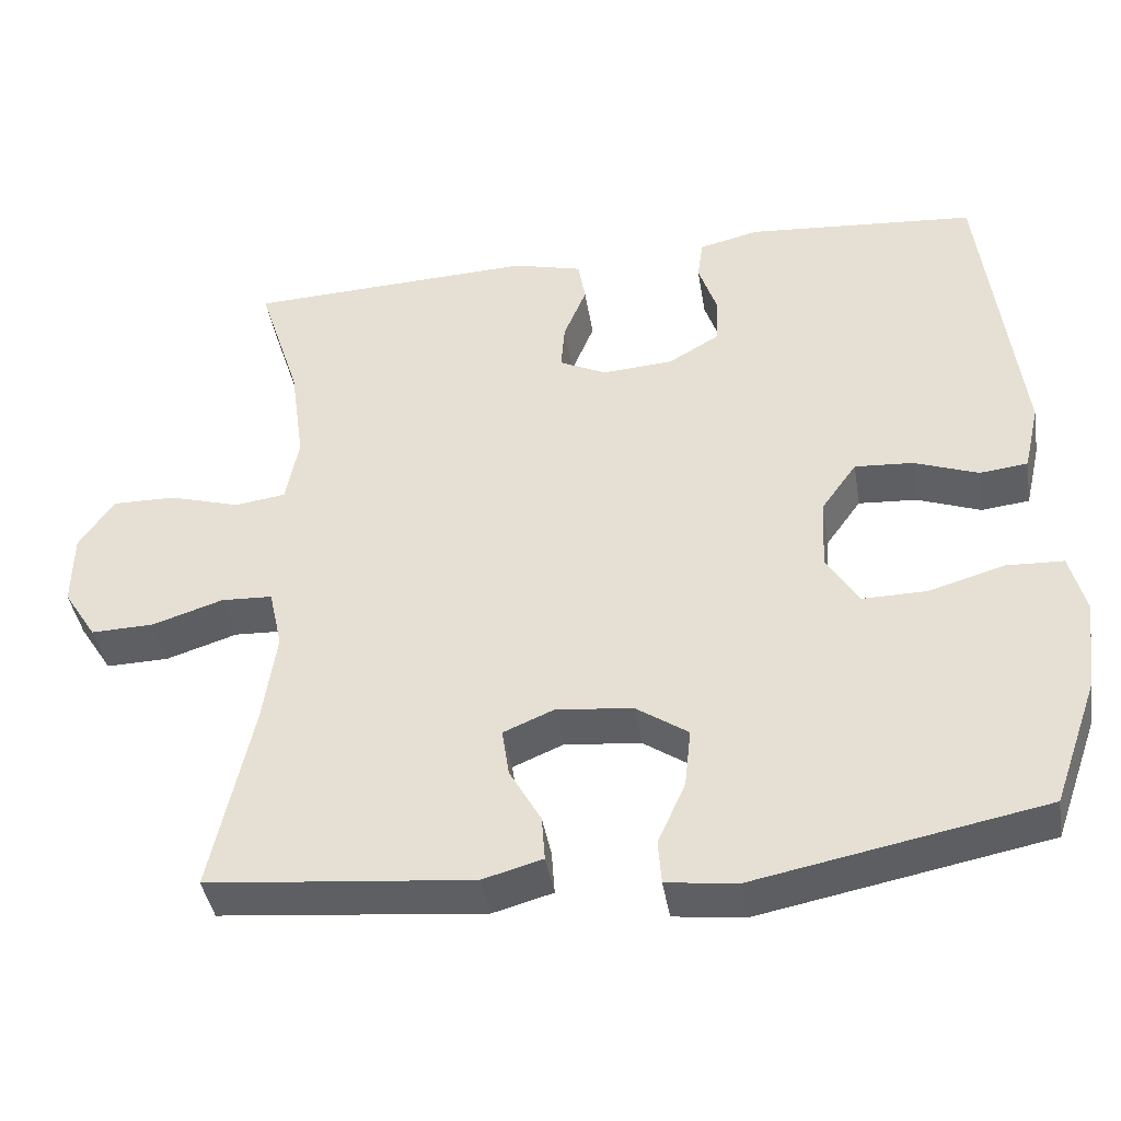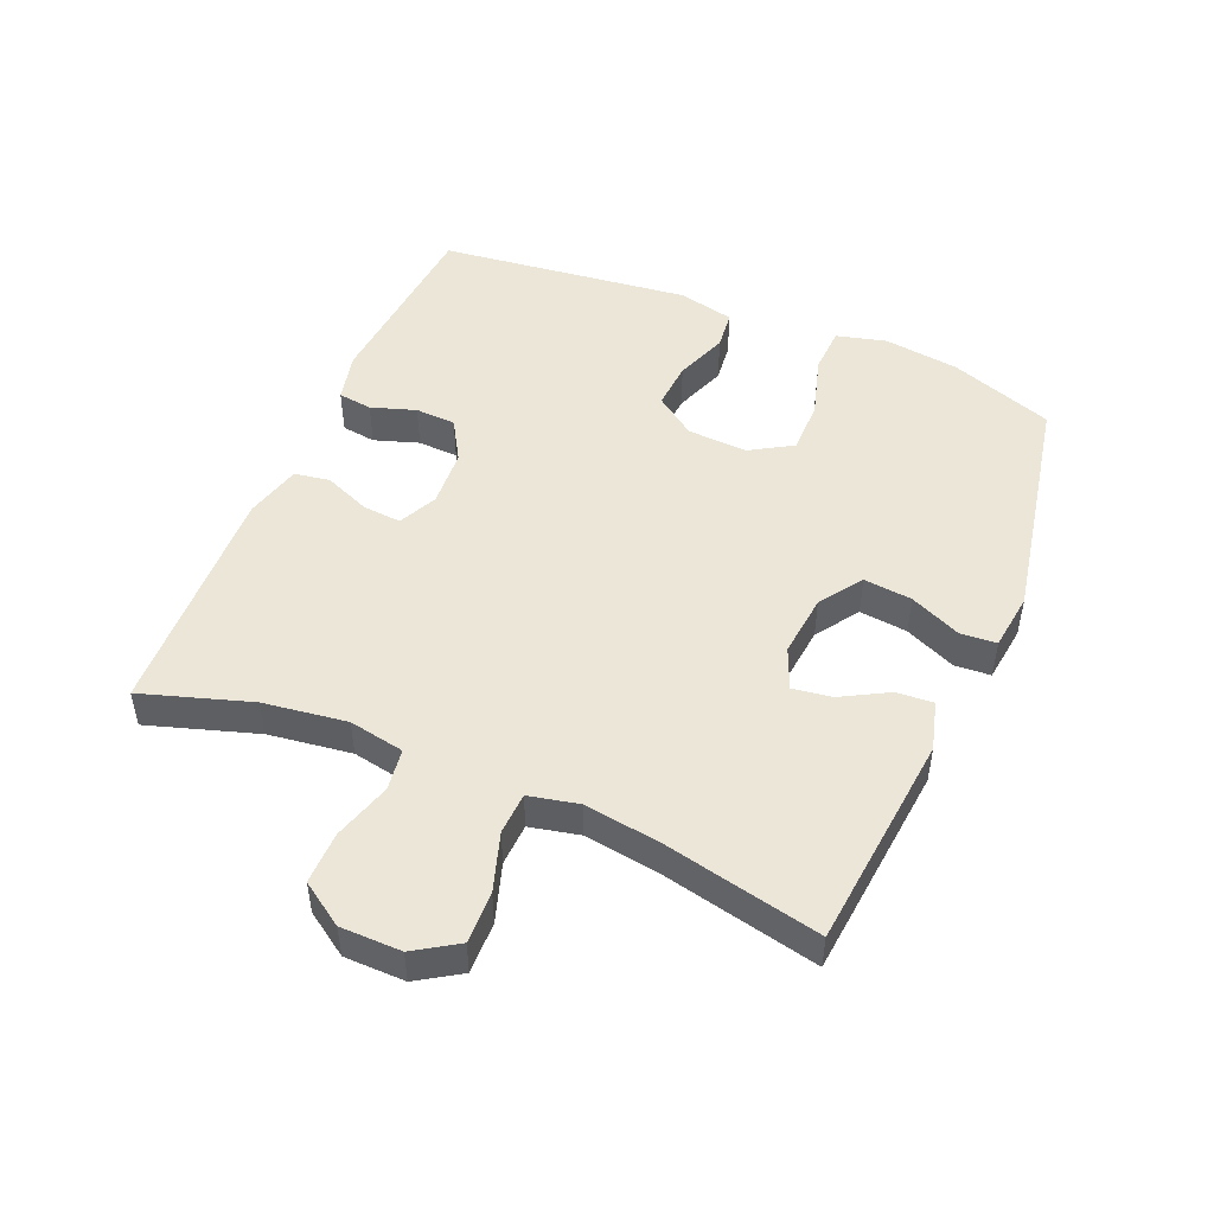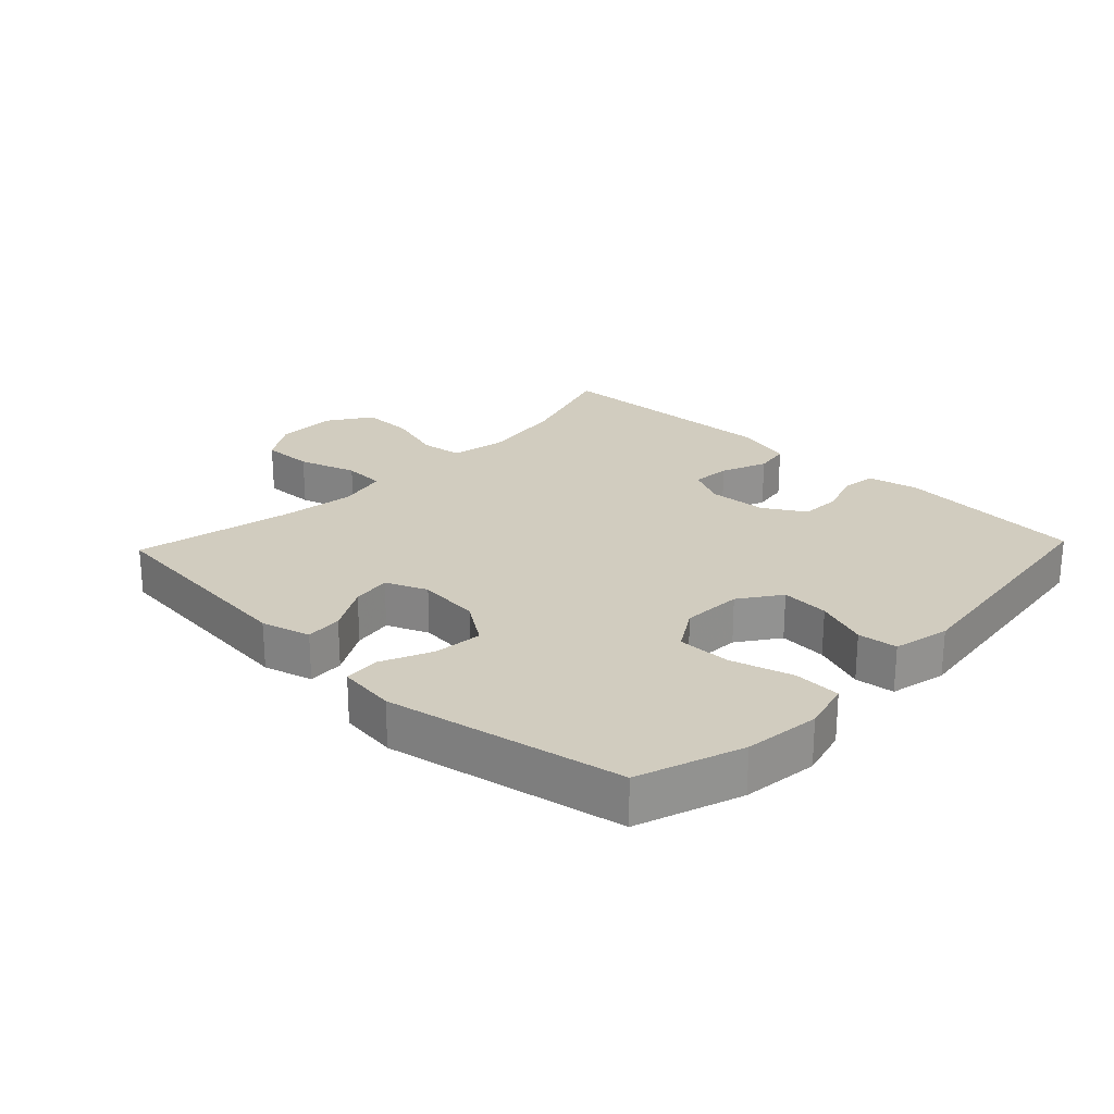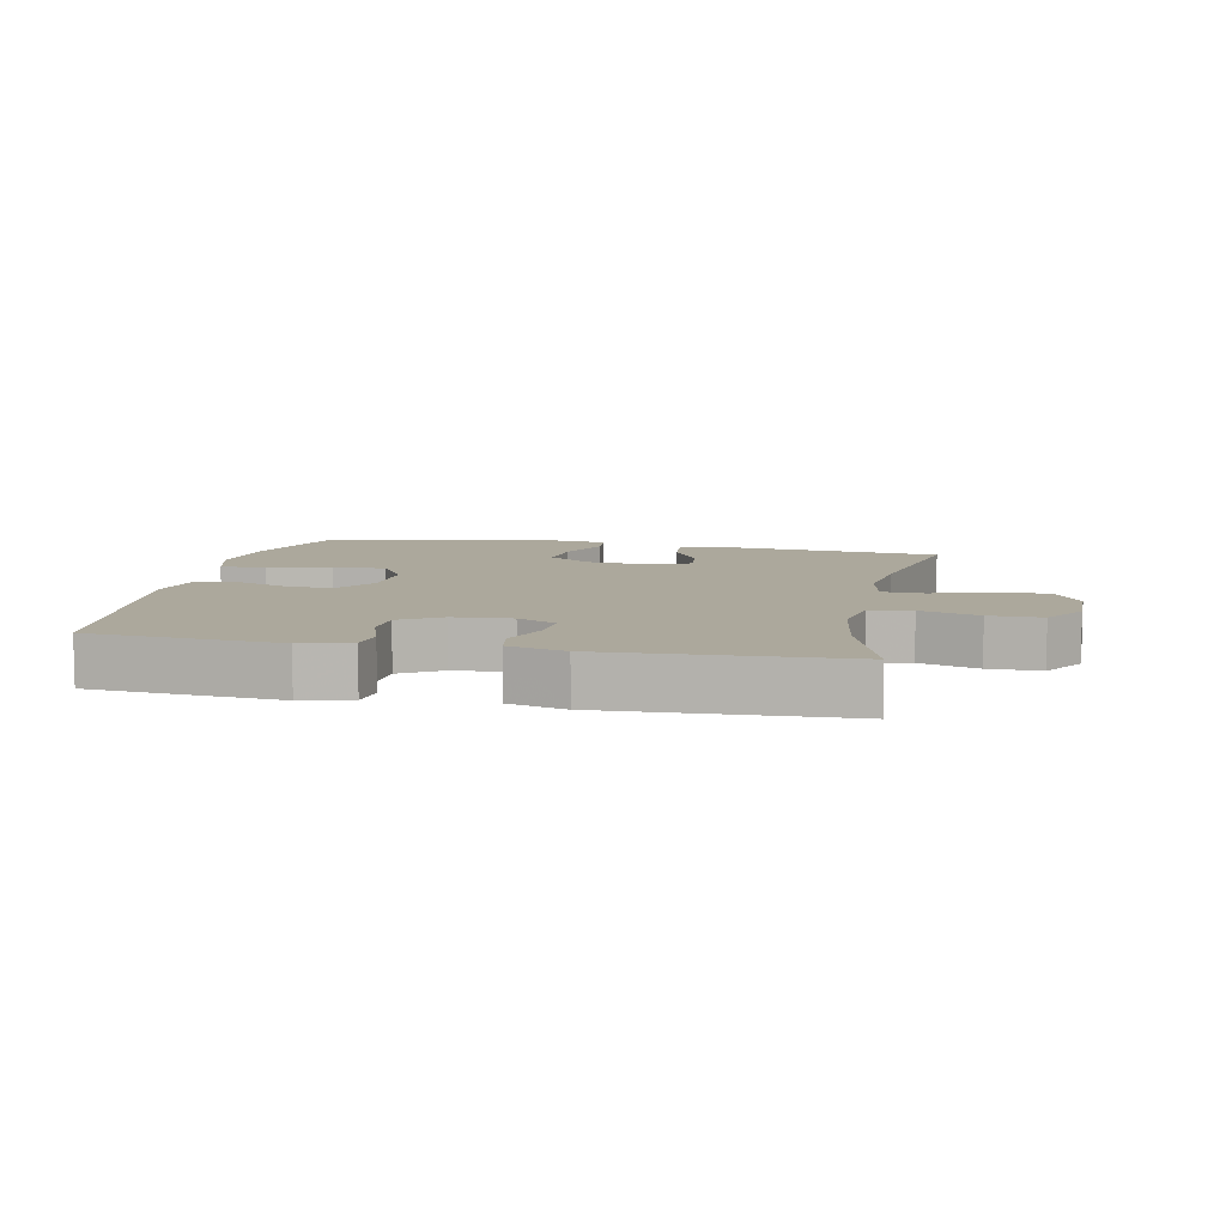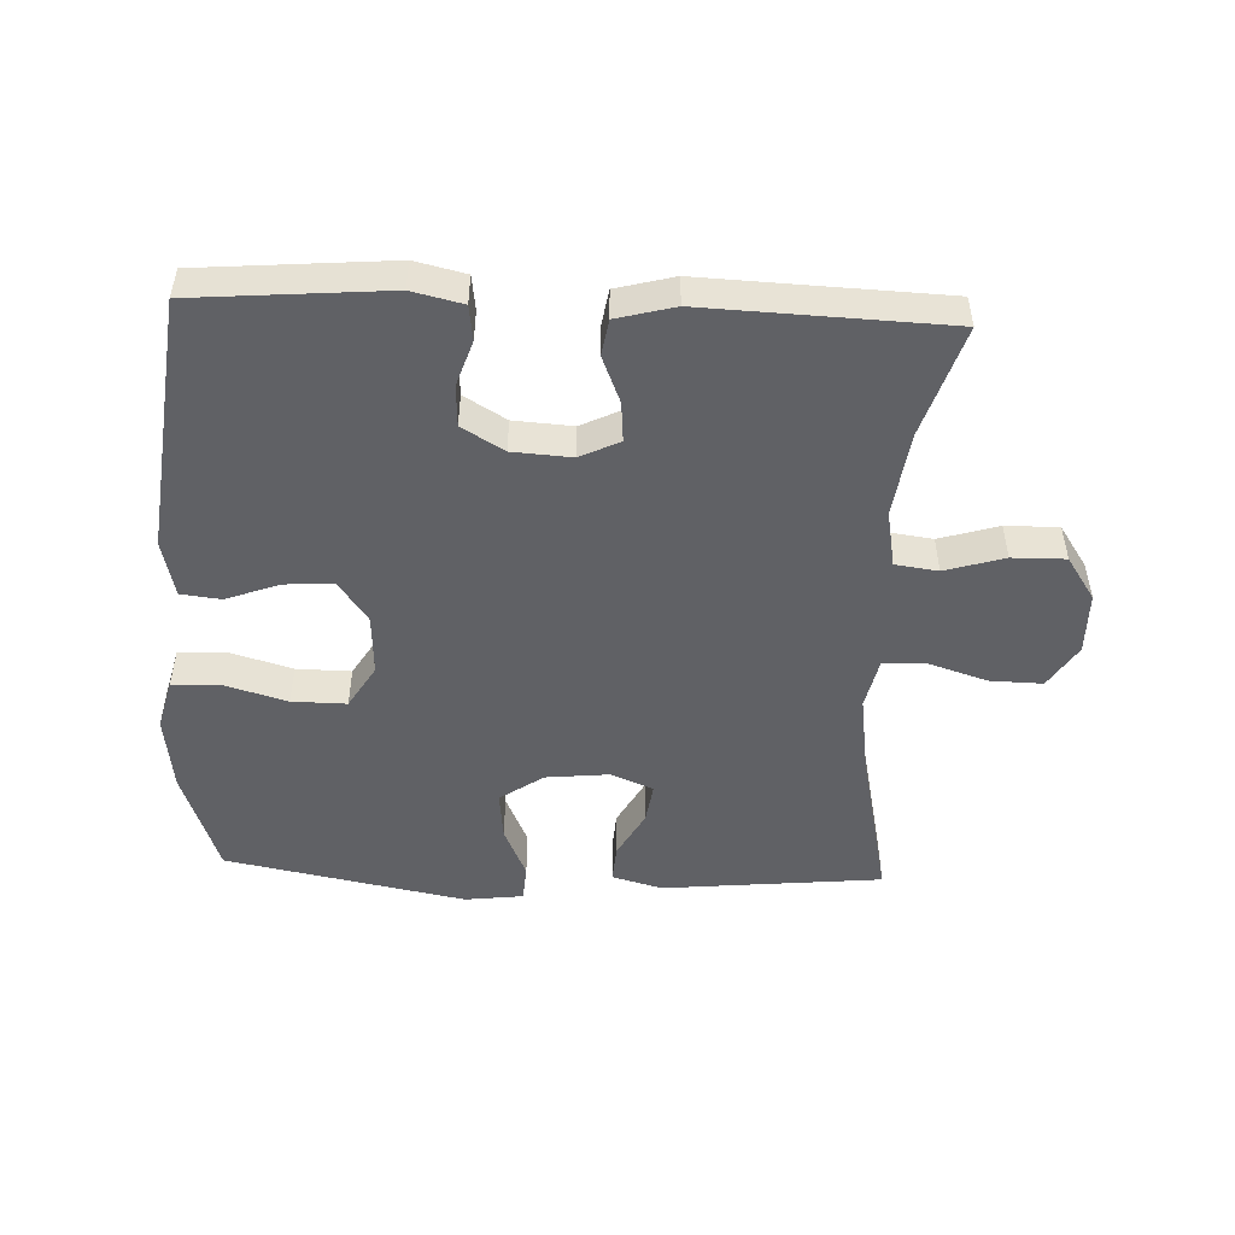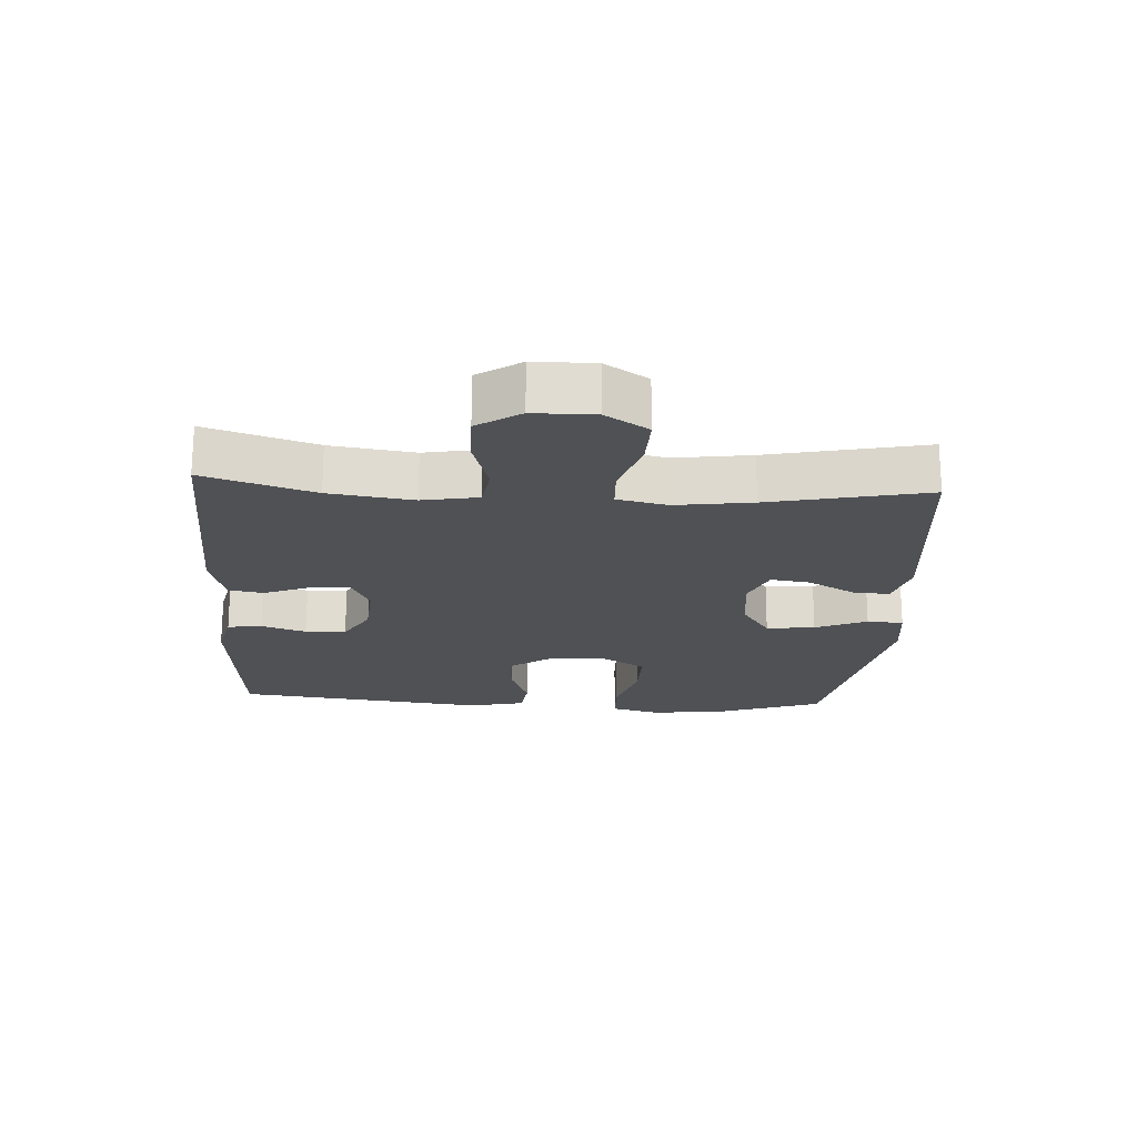
<metadata>
{"format":"obj","ext":"obj","renderer":"f3d","projection":"perspective","resolution":1024,"background":"white","views":[{"elev":-41.6,"azim":-170.7,"up":"+Z"},{"elev":49.0,"azim":113.0,"up":"+Y"},{"elev":24.0,"azim":-136.4,"up":"+Y"},{"elev":8.5,"azim":11.3,"up":"+Y"},{"elev":-49.7,"azim":-2.4,"up":"+Y"},{"elev":-20.1,"azim":86.5,"up":"+Y"}]}
</metadata>
<code>
v -0.5 0.07 0.5
v -0.208 0.07 0.524
v -0.131 0.07 0.506
v -0.124 0.07 0.453
v -0.147 0.07 0.384
v -0.144 0.07 0.321
v -0.08 0.07 0.283
v 0.01 0.07 0.277
v 0.07 0.07 0.306
v 0.065 0.07 0.366
v 0.036 0.07 0.437
v 0.045 0.07 0.492
v 0.133 0.07 0.515
v 0.5 0.07 0.5
v 0.446 0.07 0.331
v 0.428 0.07 0.202
v 0.444 0.07 0.116
v 0.509 0.07 0.107
v 0.599 0.07 0.134
v 0.68 0.07 0.135
v 0.724 0.07 0.069
v 0.725 0.07 -0.025
v 0.683 0.07 -0.091
v 0.603 0.07 -0.089
v 0.513 0.07 -0.06
v 0.448 0.07 -0.063
v 0.431 0.07 -0.14
v 0.448 0.07 -0.258
v 0.5 0.07 -0.5
v 0.165 0.07 -0.533
v 0.089 0.07 -0.512
v 0.093 0.07 -0.455
v 0.133 0.07 -0.383
v 0.142 0.07 -0.322
v 0.078 0.07 -0.295
v -0.019 0.07 -0.305
v -0.085 0.07 -0.35
v -0.077 0.07 -0.425
v -0.042 0.07 -0.504
v -0.046 0.07 -0.56
v -0.135 0.07 -0.571
v -0.5 0.07 -0.5
v -0.557 0.07 -0.339
v -0.572 0.07 -0.222
v -0.552 0.07 -0.145
v -0.48 0.07 -0.142
v -0.384 0.07 -0.17
v -0.301 0.07 -0.171
v -0.261 0.07 -0.105
v -0.266 0.07 -0.012
v -0.311 0.07 0.051
v -0.385 0.07 0.046
v -0.466 0.07 0.016
v -0.527 0.07 0.023
v -0.547 0.07 0.11
v -0.5 0 0.5
v -0.208 0 0.524
v -0.131 0 0.506
v -0.124 0 0.453
v -0.147 0 0.384
v -0.144 0 0.321
v -0.08 0 0.283
v 0.01 0 0.277
v 0.07 0 0.306
v 0.065 0 0.366
v 0.036 0 0.437
v 0.045 0 0.492
v 0.133 0 0.515
v 0.5 0 0.5
v 0.446 0 0.331
v 0.428 0 0.202
v 0.444 0 0.116
v 0.509 0 0.107
v 0.599 0 0.134
v 0.68 0 0.135
v 0.724 0 0.069
v 0.725 0 -0.025
v 0.683 0 -0.091
v 0.603 0 -0.089
v 0.513 0 -0.06
v 0.448 0 -0.063
v 0.431 0 -0.14
v 0.448 0 -0.258
v 0.5 0 -0.5
v 0.165 0 -0.533
v 0.089 0 -0.512
v 0.093 0 -0.455
v 0.133 0 -0.383
v 0.142 0 -0.322
v 0.078 0 -0.295
v -0.019 0 -0.305
v -0.085 0 -0.35
v -0.077 0 -0.425
v -0.042 0 -0.504
v -0.046 0 -0.56
v -0.135 0 -0.571
v -0.5 0 -0.5
v -0.557 0 -0.339
v -0.572 0 -0.222
v -0.552 0 -0.145
v -0.48 0 -0.142
v -0.384 0 -0.17
v -0.301 0 -0.171
v -0.261 0 -0.105
v -0.266 0 -0.012
v -0.311 0 0.051
v -0.385 0 0.046
v -0.466 0 0.016
v -0.527 0 0.023
v -0.547 0 0.11
f 3 4 5
f 2 3 5
f 1 2 5
f 55 1 5
f 54 55 5
f 53 54 5
f 52 53 5
f 51 52 5 6
f 50 51 6 7
f 49 50 7 8
f 48 49 8 9
f 45 46 47
f 44 45 47
f 43 44 47
f 42 43 47
f 41 42 47
f 40 41 47
f 39 40 47
f 38 39 47
f 37 38 47 48
f 36 37 48 9
f 31 32 33
f 30 31 33
f 29 30 33
f 28 29 33
f 27 28 33 34
f 26 27 34 35
f 23 24 25
f 22 23 25
f 21 22 25
f 20 21 25
f 19 20 25
f 18 19 25
f 17 18 25 26
f 35 36 9
f 26 35 9
f 17 26 9
f 16 17 9
f 13 14 15
f 12 13 15
f 11 12 15
f 10 11 15
f 9 10 15 16
f 60 59 58
f 60 58 57
f 60 57 56
f 60 56 110
f 60 110 109
f 60 109 108
f 60 108 107
f 61 60 107 106
f 62 61 106 105
f 63 62 105 104
f 64 63 104 103
f 102 101 100
f 102 100 99
f 102 99 98
f 102 98 97
f 102 97 96
f 102 96 95
f 102 95 94
f 102 94 93
f 103 102 93 92
f 64 103 92 91
f 88 87 86
f 88 86 85
f 88 85 84
f 88 84 83
f 89 88 83 82
f 90 89 82 81
f 80 79 78
f 80 78 77
f 80 77 76
f 80 76 75
f 80 75 74
f 80 74 73
f 81 80 73 72
f 64 91 90
f 64 90 81
f 64 81 72
f 64 72 71
f 70 69 68
f 70 68 67
f 70 67 66
f 70 66 65
f 71 70 65 64
f 1 56 57 2
f 2 57 58 3
f 3 58 59 4
f 4 59 60 5
f 5 60 61 6
f 6 61 62 7
f 7 62 63 8
f 8 63 64 9
f 9 64 65 10
f 10 65 66 11
f 11 66 67 12
f 12 67 68 13
f 13 68 69 14
f 14 69 70 15
f 15 70 71 16
f 16 71 72 17
f 17 72 73 18
f 18 73 74 19
f 19 74 75 20
f 20 75 76 21
f 21 76 77 22
f 22 77 78 23
f 23 78 79 24
f 24 79 80 25
f 25 80 81 26
f 26 81 82 27
f 27 82 83 28
f 28 83 84 29
f 29 84 85 30
f 30 85 86 31
f 31 86 87 32
f 32 87 88 33
f 33 88 89 34
f 34 89 90 35
f 35 90 91 36
f 36 91 92 37
f 37 92 93 38
f 38 93 94 39
f 39 94 95 40
f 40 95 96 41
f 41 96 97 42
f 42 97 98 43
f 43 98 99 44
f 44 99 100 45
f 45 100 101 46
f 46 101 102 47
f 47 102 103 48
f 48 103 104 49
f 49 104 105 50
f 50 105 106 51
f 51 106 107 52
f 52 107 108 53
f 53 108 109 54
f 54 109 110 55
f 55 110 56 1

</code>
